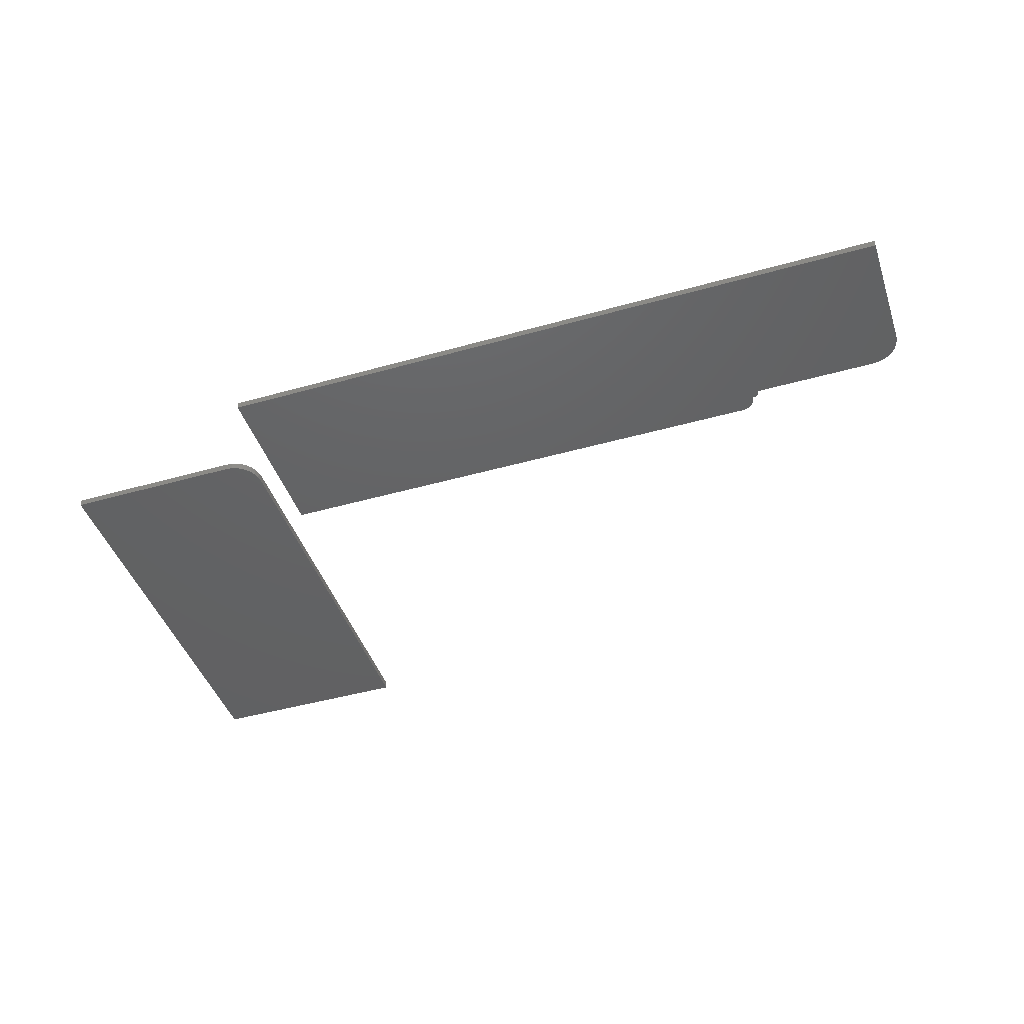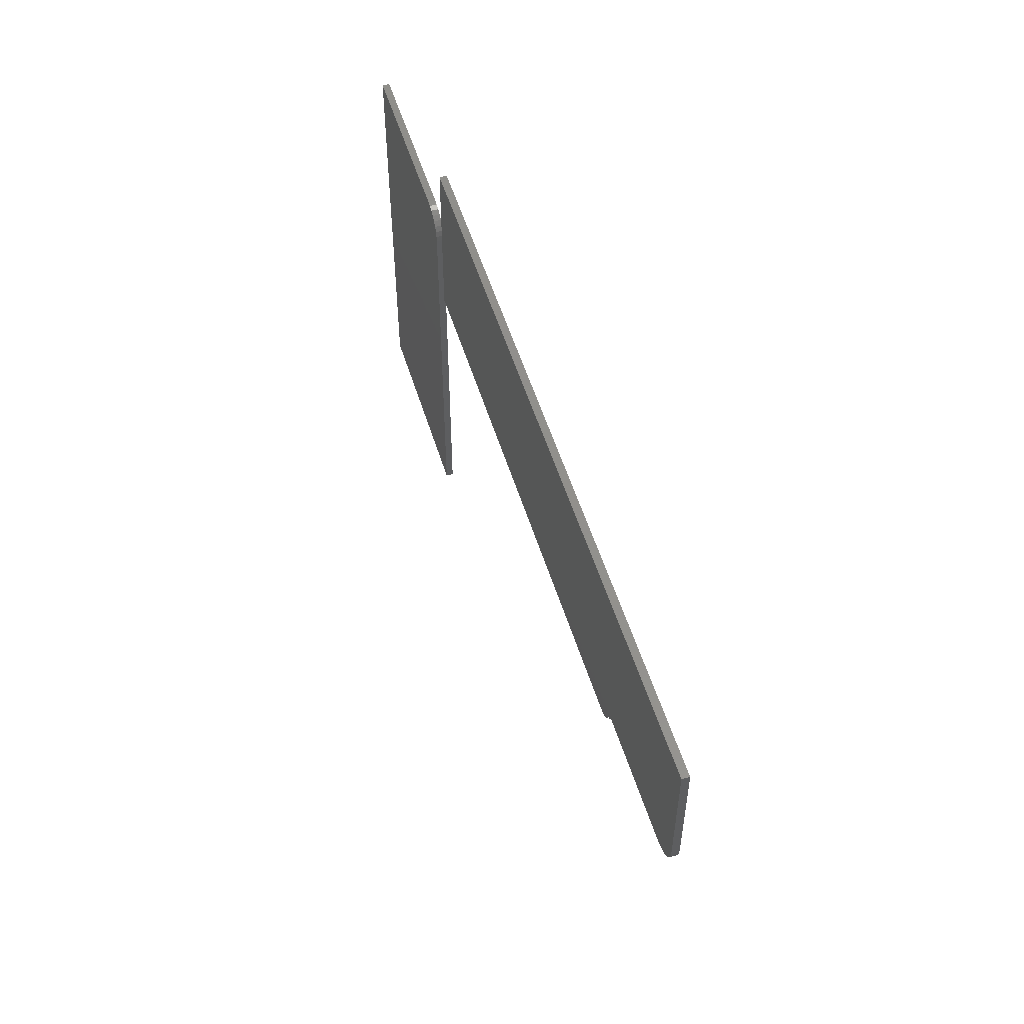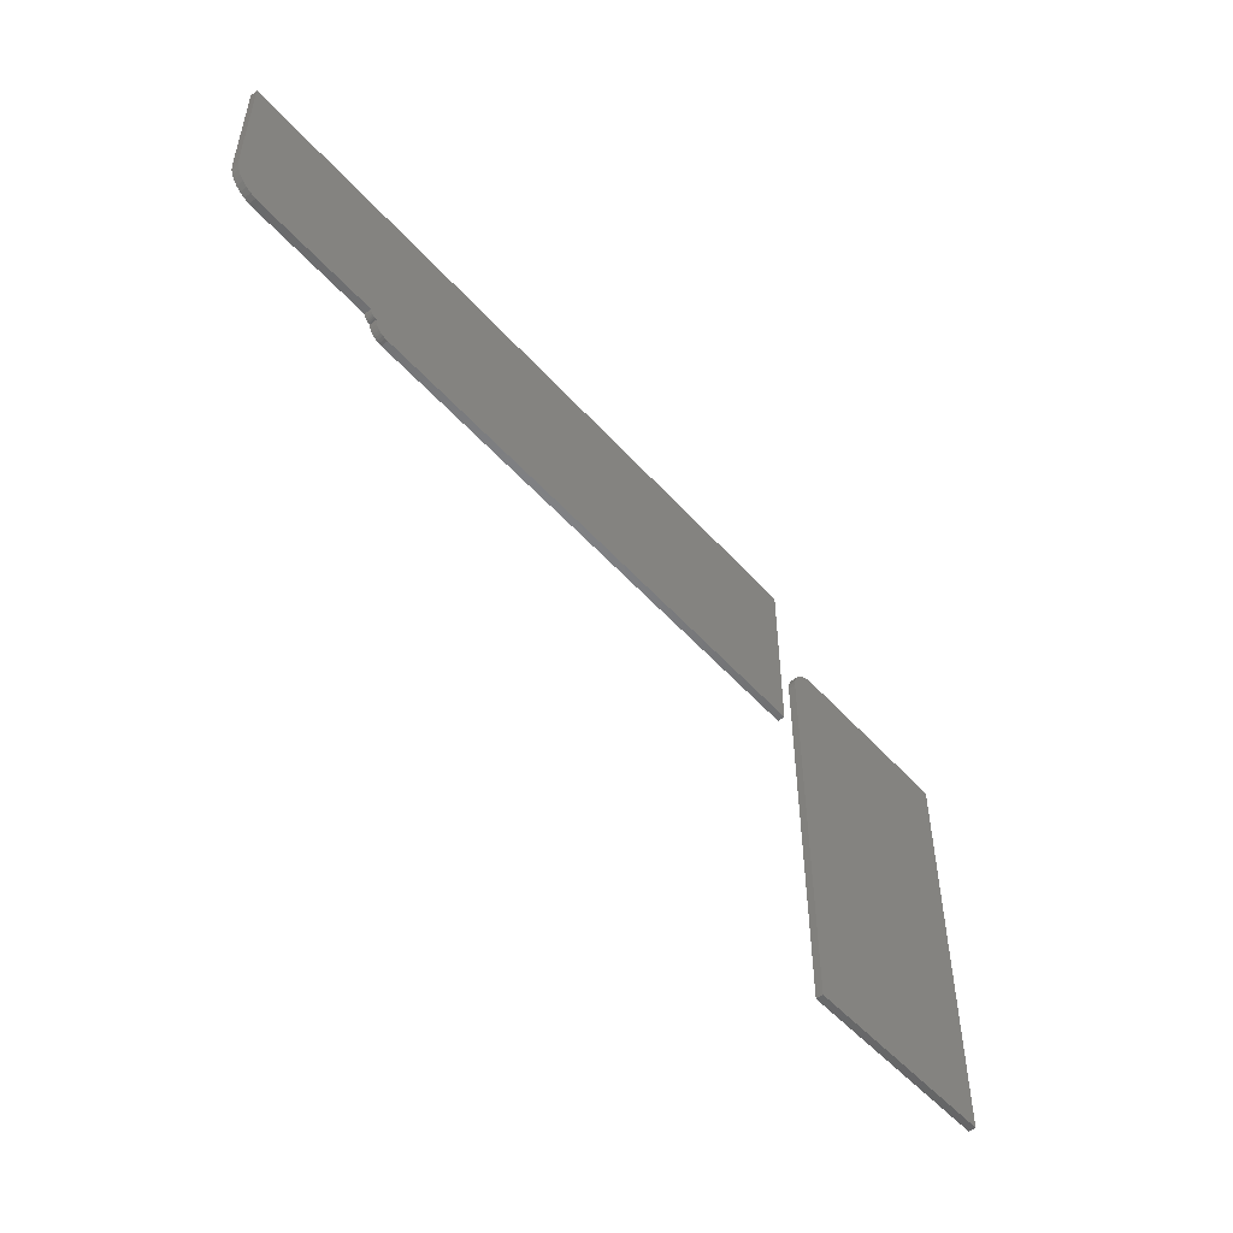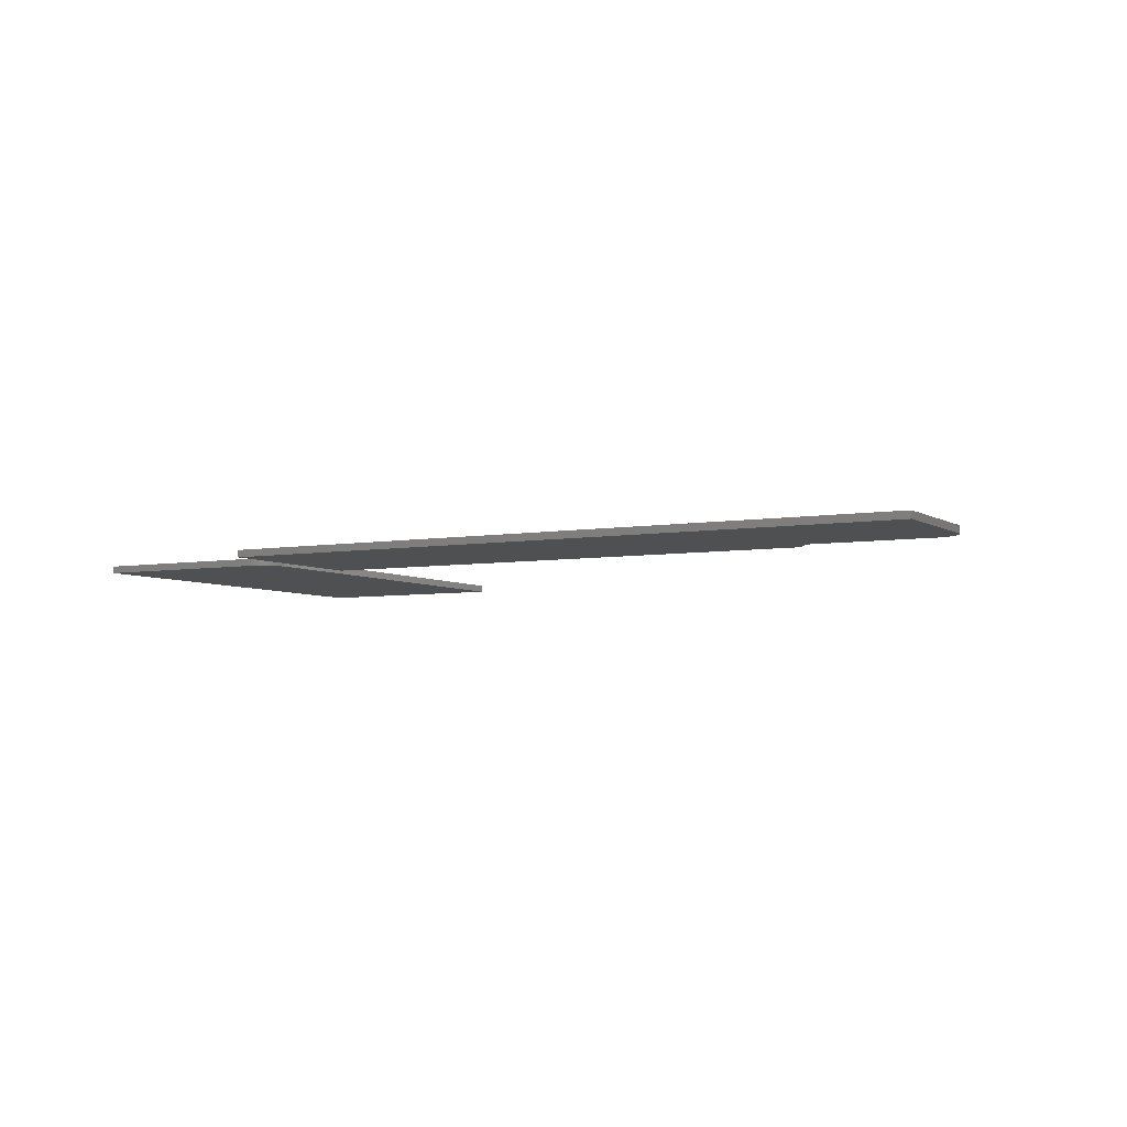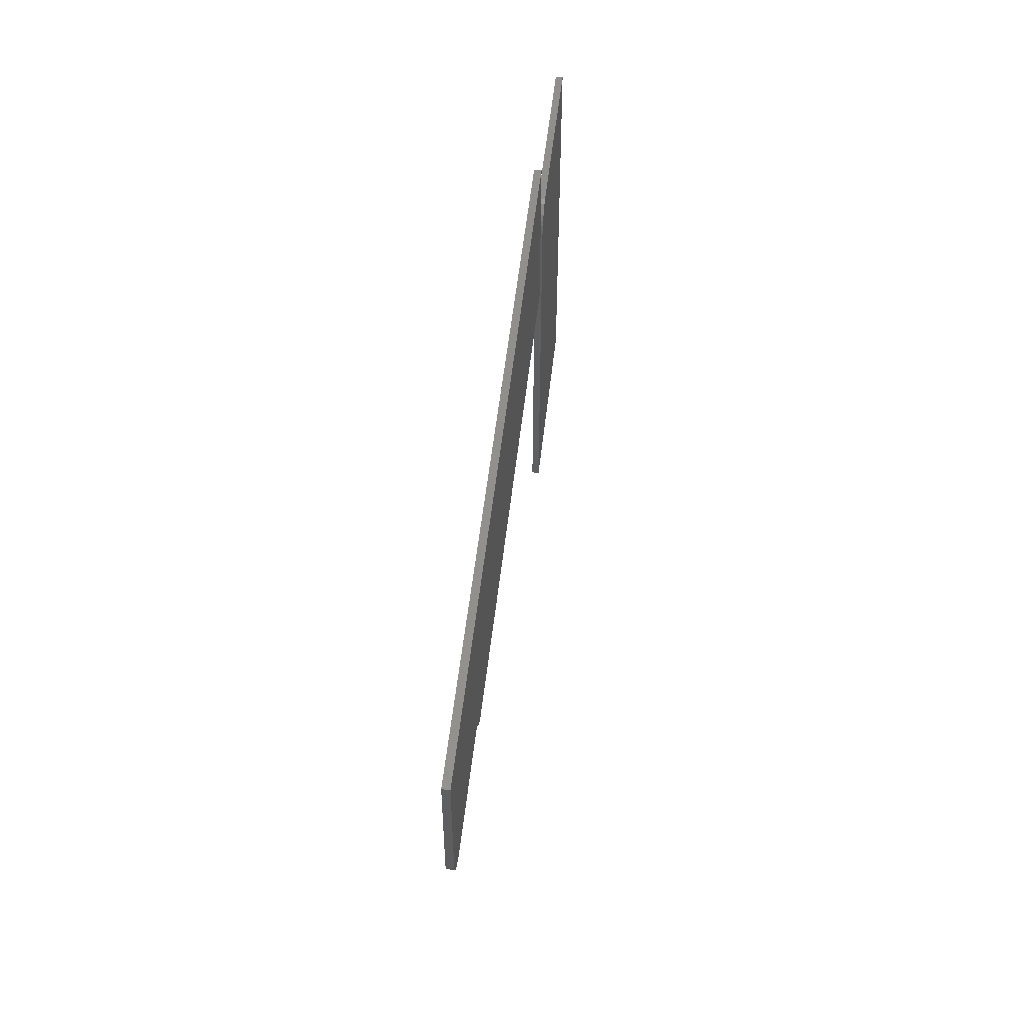
<metadata>
{"format":"stl","ext":"stl","renderer":"f3d","projection":"perspective","resolution":1024,"background":"white","views":[{"elev":-44.4,"azim":-161.7,"up":"+Z"},{"elev":53.3,"azim":-106.9,"up":"+Y"},{"elev":-52.1,"azim":-49.7,"up":"+Y"},{"elev":-5.2,"azim":-151.1,"up":"+Z"},{"elev":52.5,"azim":-83.7,"up":"+Y"}]}
</metadata>
<code>
# stl→obj: 82 verts, 156 faces
v 0.05469 0.1406 0.007812
v 0.04859 0.14 0.007812
v 0.04273 0.1382 0.007812
v 0.2524 0.1406 0.007812
v 0.03733 0.1354 0.007812
v 0.03259 0.1315 0.007812
v 0.0287 0.1267 0.007812
v 0.02582 0.1213 0.007812
v 0.02404 0.1155 0.007812
v 0.02344 0.1094 0.007812
v 0.02344 -0.3125 0.007812
v 0.2524 -0.3125 0.007812
v 0.04273 0.1382 0
v 0.04859 0.14 0
v 0.05469 0.1406 0
v 0.2524 0.1406 0
v 0.2524 -0.3125 0
v 0.02344 -0.3125 0
v 0.02344 0.1094 0
v 0.02404 0.1155 0
v 0.02582 0.1213 0
v 0.0287 0.1267 0
v 0.03259 0.1315 0
v 0.03733 0.1354 0
v -0.5605 0.03849 0.007812
v 0 0.03849 0.007812
v -0.5751 0.04823 0.007812
v -0.5763 0.05428 0.007812
v -0.5829 0.05778 0.007812
v -0.5779 0.05443 0.007812
v -0.5793 0.05488 0.007812
v -0.5807 0.05561 0.007812
v -0.5819 0.05659 0.007812
v 0 0.228 0.007812
v -0.75 0.228 0.007812
v -0.75 0.09375 0.007812
v -0.7494 0.08759 0.007812
v -0.7476 0.08167 0.007812
v -0.7447 0.07621 0.007812
v -0.7408 0.07142 0.007812
v -0.736 0.06749 0.007812
v -0.7305 0.06457 0.007812
v -0.7246 0.06278 0.007812
v -0.7184 0.06217 0.007812
v -0.5842 0.06217 0.007812
v -0.5841 0.06063 0.007812
v -0.5836 0.05915 0.007812
v -0.576 0.0512 0.007812
v -0.5636 0.03879 0.007812
v -0.5737 0.0455 0.007812
v -0.5717 0.04311 0.007812
v -0.5693 0.04115 0.007812
v -0.5666 0.03969 0.007812
v -0.5751 0.04823 0
v 0 0.03849 0
v -0.5605 0.03849 0
v -0.5779 0.05443 0
v -0.5829 0.05778 0
v -0.5763 0.05428 0
v -0.5793 0.05488 0
v -0.5807 0.05561 0
v -0.5819 0.05659 0
v 0 0.228 0
v -0.576 0.0512 0
v -0.5836 0.05915 0
v -0.5841 0.06063 0
v -0.5842 0.06217 0
v -0.7184 0.06217 0
v -0.7246 0.06278 0
v -0.7305 0.06457 0
v -0.736 0.06749 0
v -0.7408 0.07142 0
v -0.7447 0.07621 0
v -0.7476 0.08167 0
v -0.7494 0.08759 0
v -0.75 0.09375 0
v -0.75 0.228 0
v -0.5636 0.03879 0
v -0.5666 0.03969 0
v -0.5693 0.04115 0
v -0.5717 0.04311 0
v -0.5737 0.0455 0
f 1 2 3
f 4 1 3
f 4 3 5
f 4 5 6
f 4 6 7
f 4 7 8
f 4 8 9
f 4 9 10
f 4 10 11
f 4 11 12
f 13 14 15
f 16 17 18
f 16 18 19
f 16 19 20
f 16 20 21
f 16 21 22
f 16 22 23
f 16 23 24
f 16 24 13
f 16 13 15
f 10 19 11
f 11 19 18
f 4 16 1
f 1 16 15
f 19 10 20
f 20 10 9
f 20 9 21
f 21 9 8
f 21 8 22
f 22 8 7
f 22 7 23
f 23 7 6
f 23 6 24
f 24 6 5
f 24 5 13
f 13 5 3
f 13 3 14
f 14 3 2
f 14 2 15
f 15 2 1
f 12 17 4
f 4 17 16
f 11 18 12
f 12 18 17
f 25 26 27
f 28 29 30
f 30 29 31
f 31 29 32
f 32 29 33
f 34 35 36
f 34 36 37
f 34 37 38
f 34 38 39
f 34 39 40
f 34 40 41
f 34 41 42
f 34 42 43
f 34 43 44
f 34 44 45
f 34 45 46
f 34 46 47
f 34 47 29
f 34 29 28
f 34 28 48
f 34 48 27
f 34 27 26
f 49 25 27
f 49 27 50
f 49 50 51
f 49 51 52
f 49 52 53
f 54 55 56
f 57 58 59
f 60 58 57
f 61 58 60
f 62 58 61
f 63 55 54
f 63 54 64
f 63 64 59
f 63 59 58
f 63 58 65
f 63 65 66
f 63 66 67
f 63 67 68
f 63 68 69
f 63 69 70
f 63 70 71
f 63 71 72
f 63 72 73
f 63 73 74
f 63 74 75
f 63 75 76
f 63 76 77
f 78 79 80
f 78 80 81
f 78 81 82
f 78 82 54
f 78 54 56
f 35 77 36
f 36 77 76
f 34 63 35
f 35 63 77
f 26 55 34
f 34 55 63
f 25 56 26
f 26 56 55
f 56 25 78
f 78 25 49
f 78 49 79
f 79 49 53
f 79 53 80
f 80 53 52
f 80 52 81
f 81 52 51
f 81 51 82
f 82 51 50
f 82 50 54
f 54 50 27
f 54 27 64
f 64 27 48
f 64 48 59
f 59 48 28
f 59 28 57
f 57 28 30
f 57 30 60
f 60 30 31
f 60 31 61
f 61 31 32
f 61 32 62
f 62 32 33
f 62 33 58
f 58 33 29
f 58 29 65
f 65 29 47
f 65 47 66
f 66 47 46
f 66 46 67
f 67 46 45
f 44 68 45
f 45 68 67
f 68 44 69
f 69 44 43
f 69 43 70
f 70 43 42
f 70 42 71
f 71 42 41
f 71 41 72
f 72 41 40
f 72 40 73
f 73 40 39
f 73 39 74
f 74 39 38
f 74 38 75
f 75 38 37
f 75 37 76
f 76 37 36

</code>
